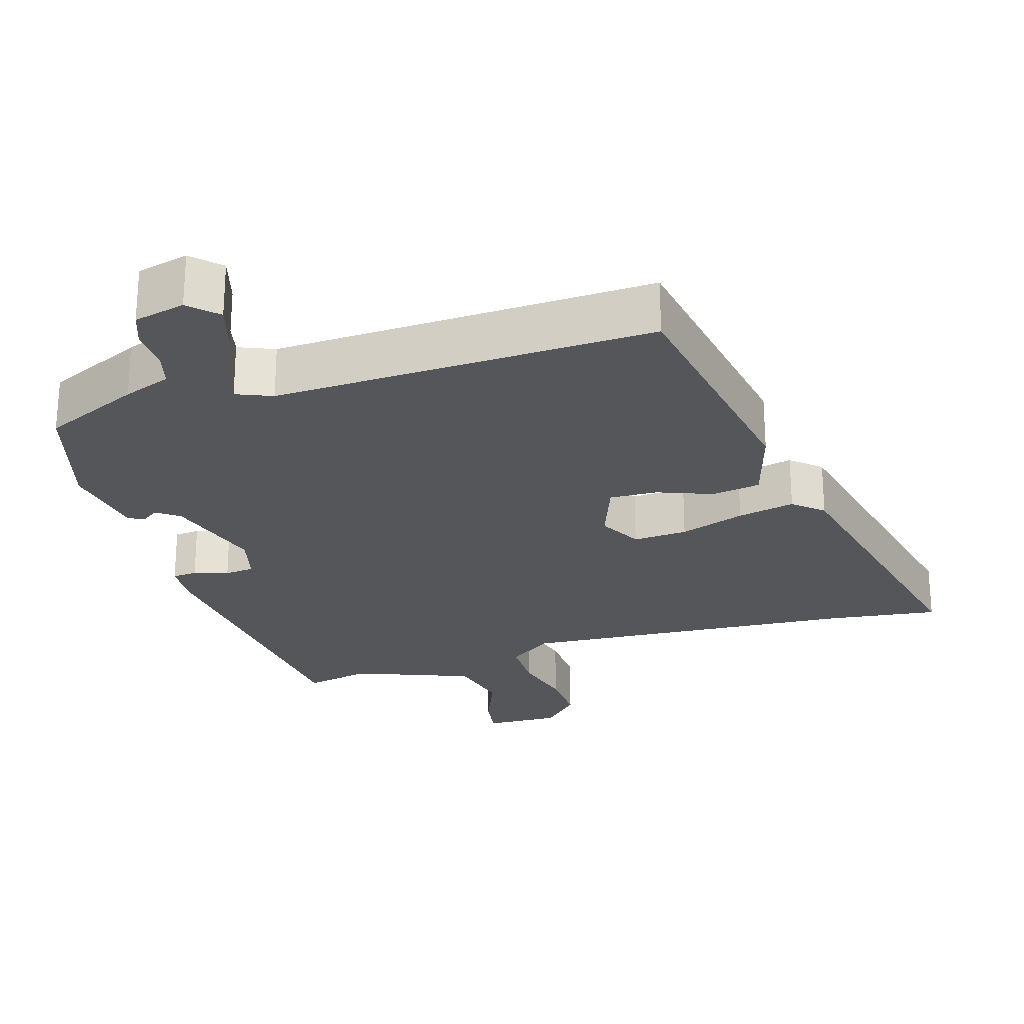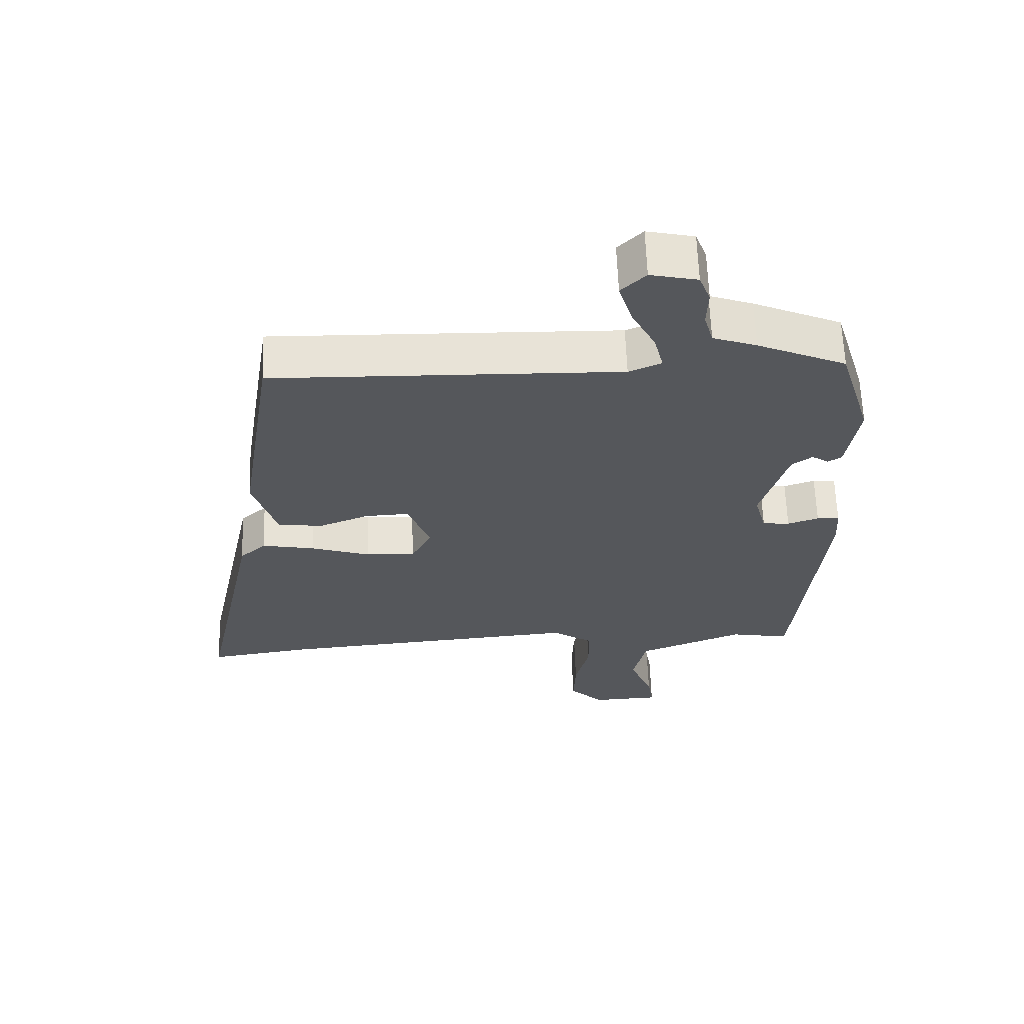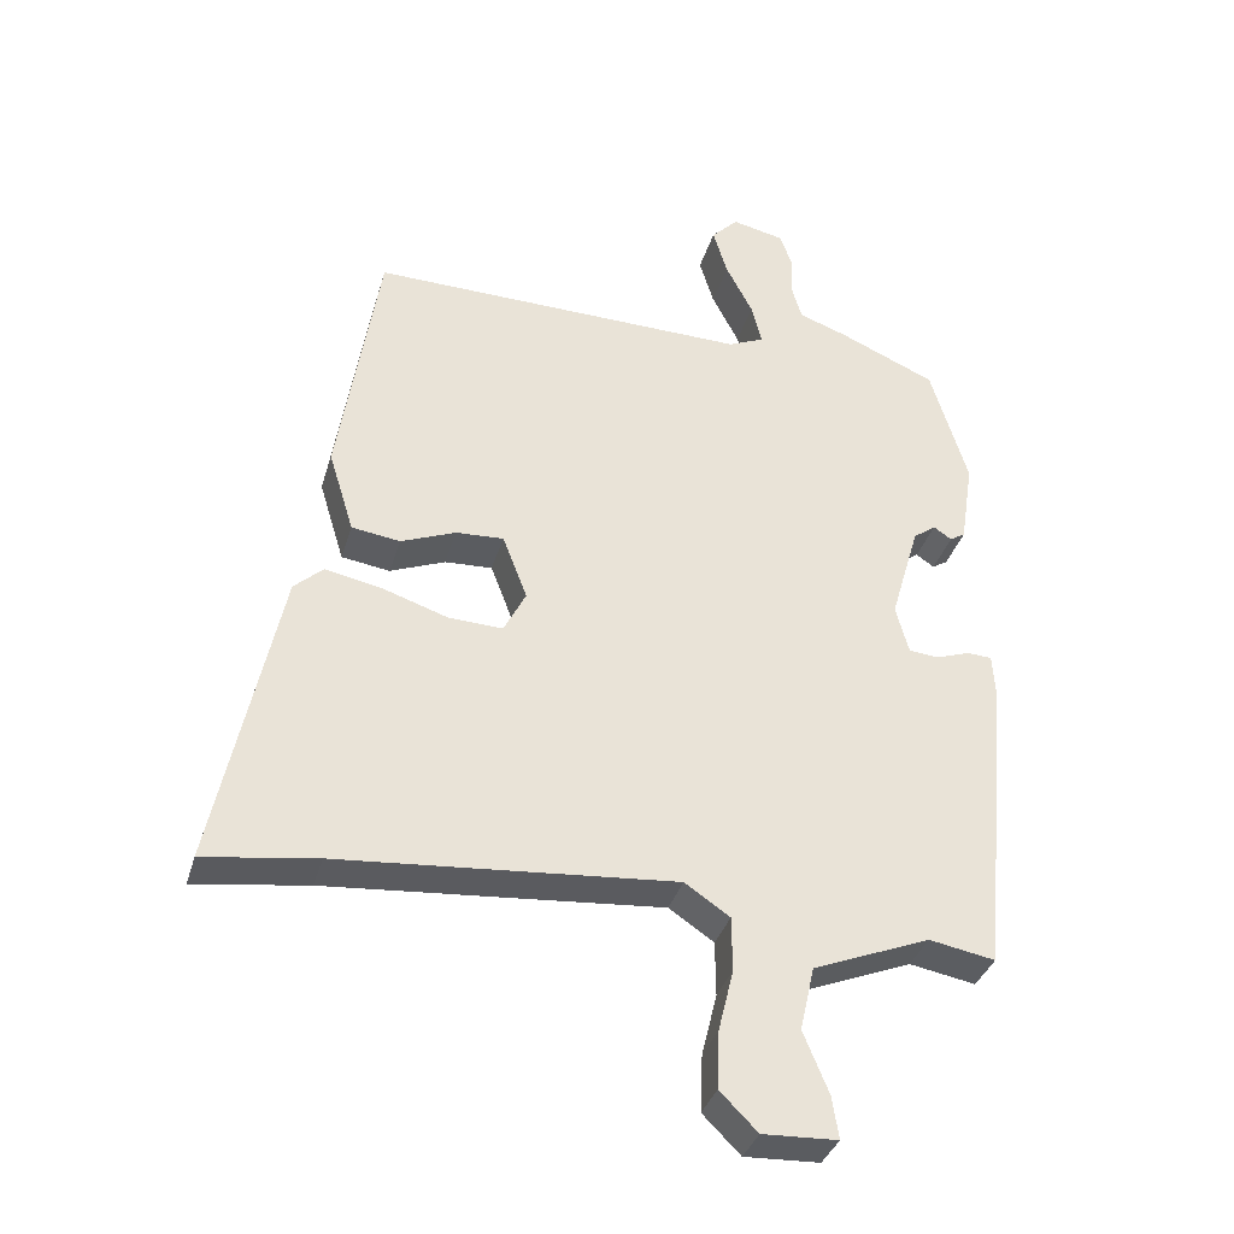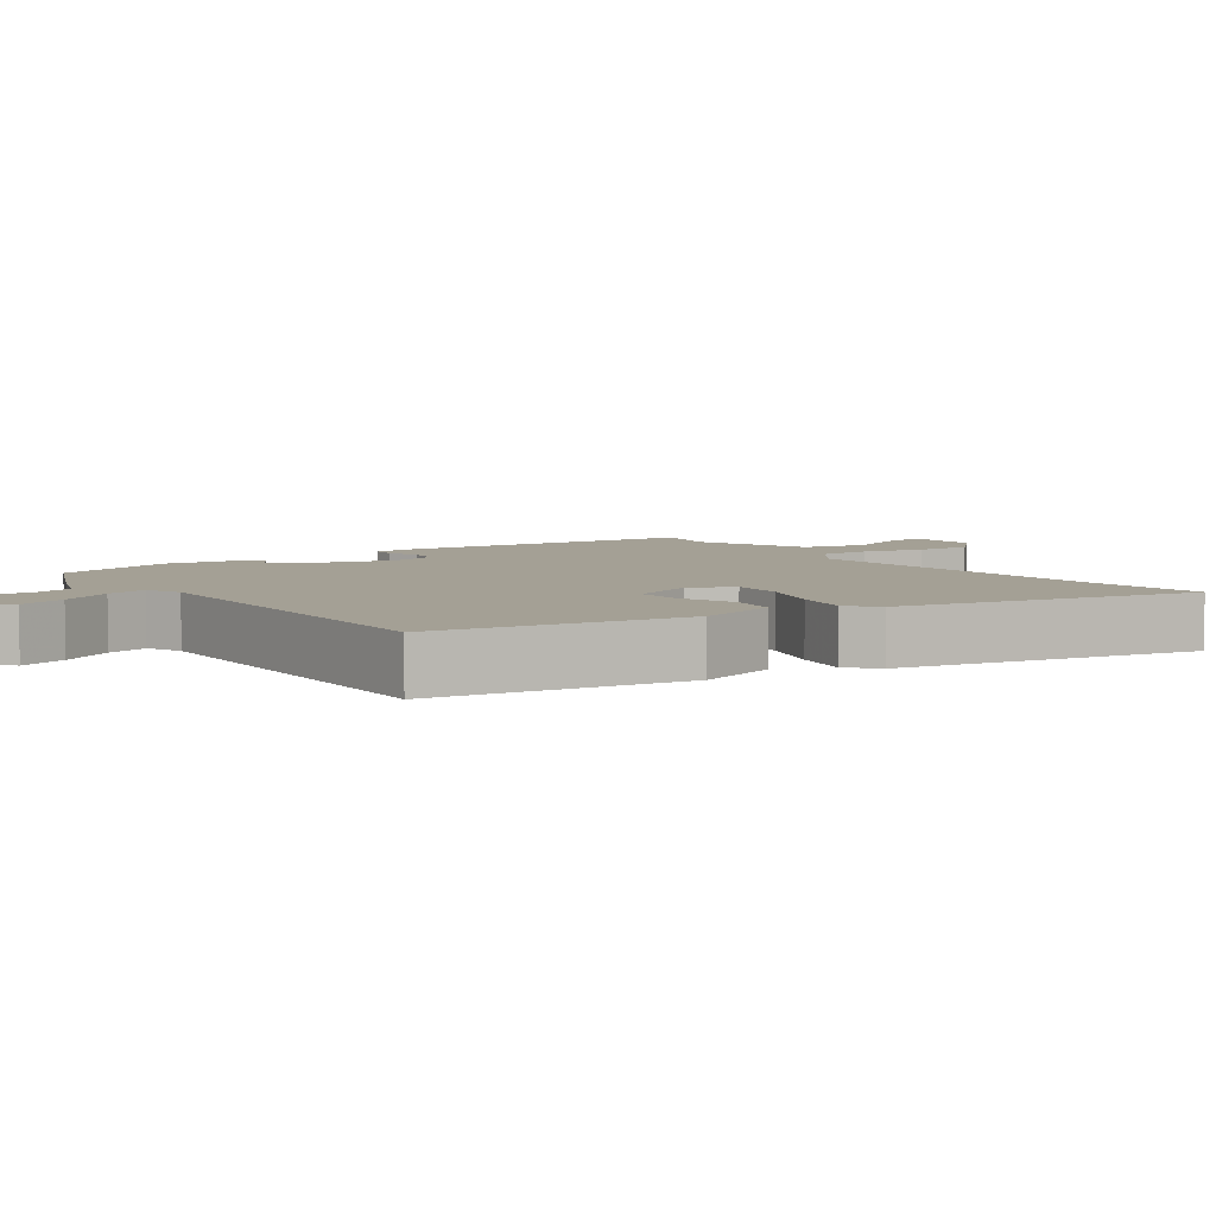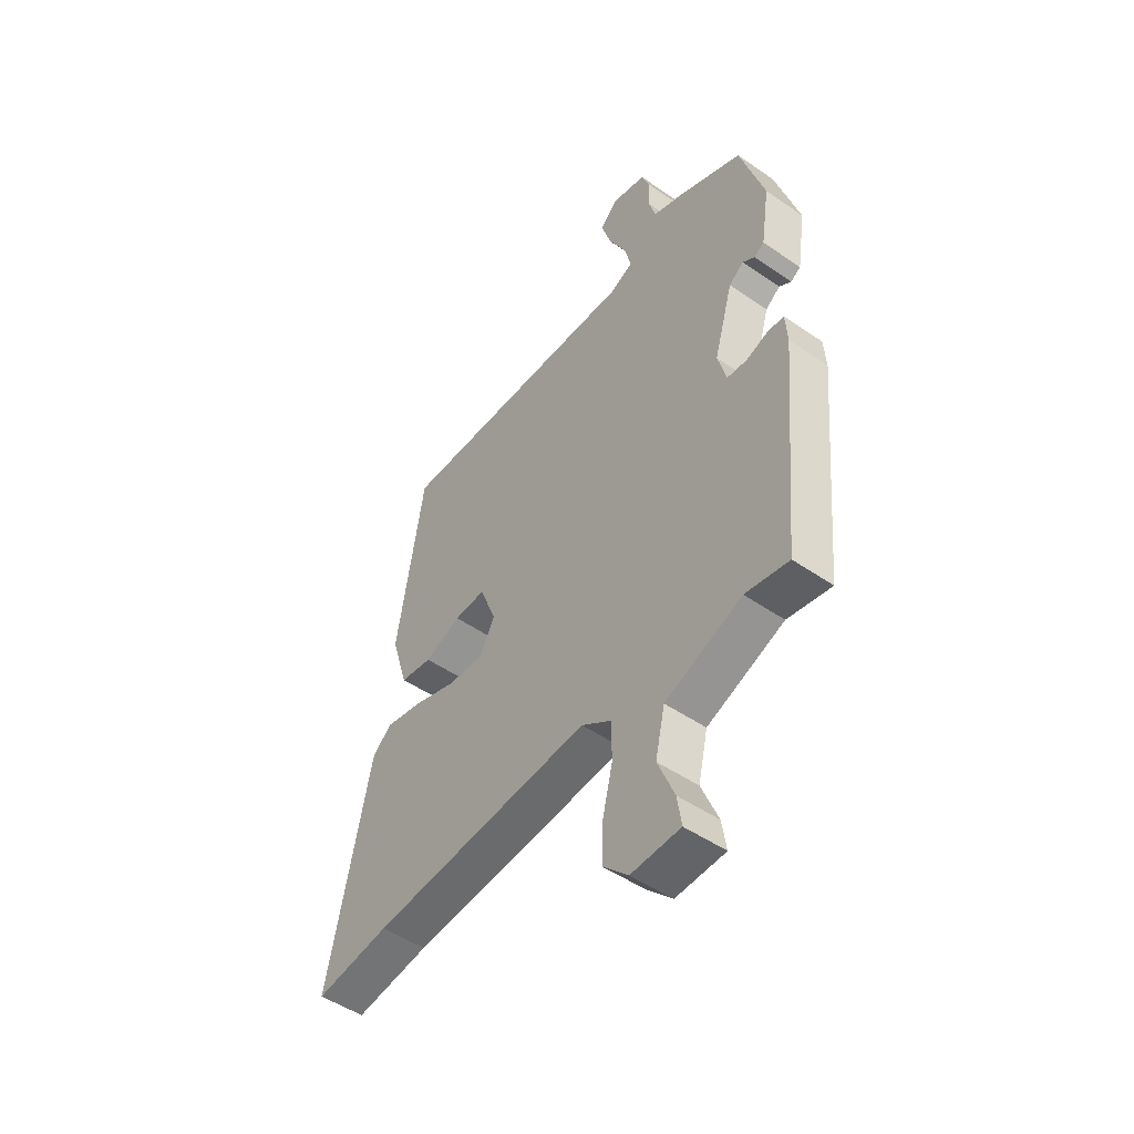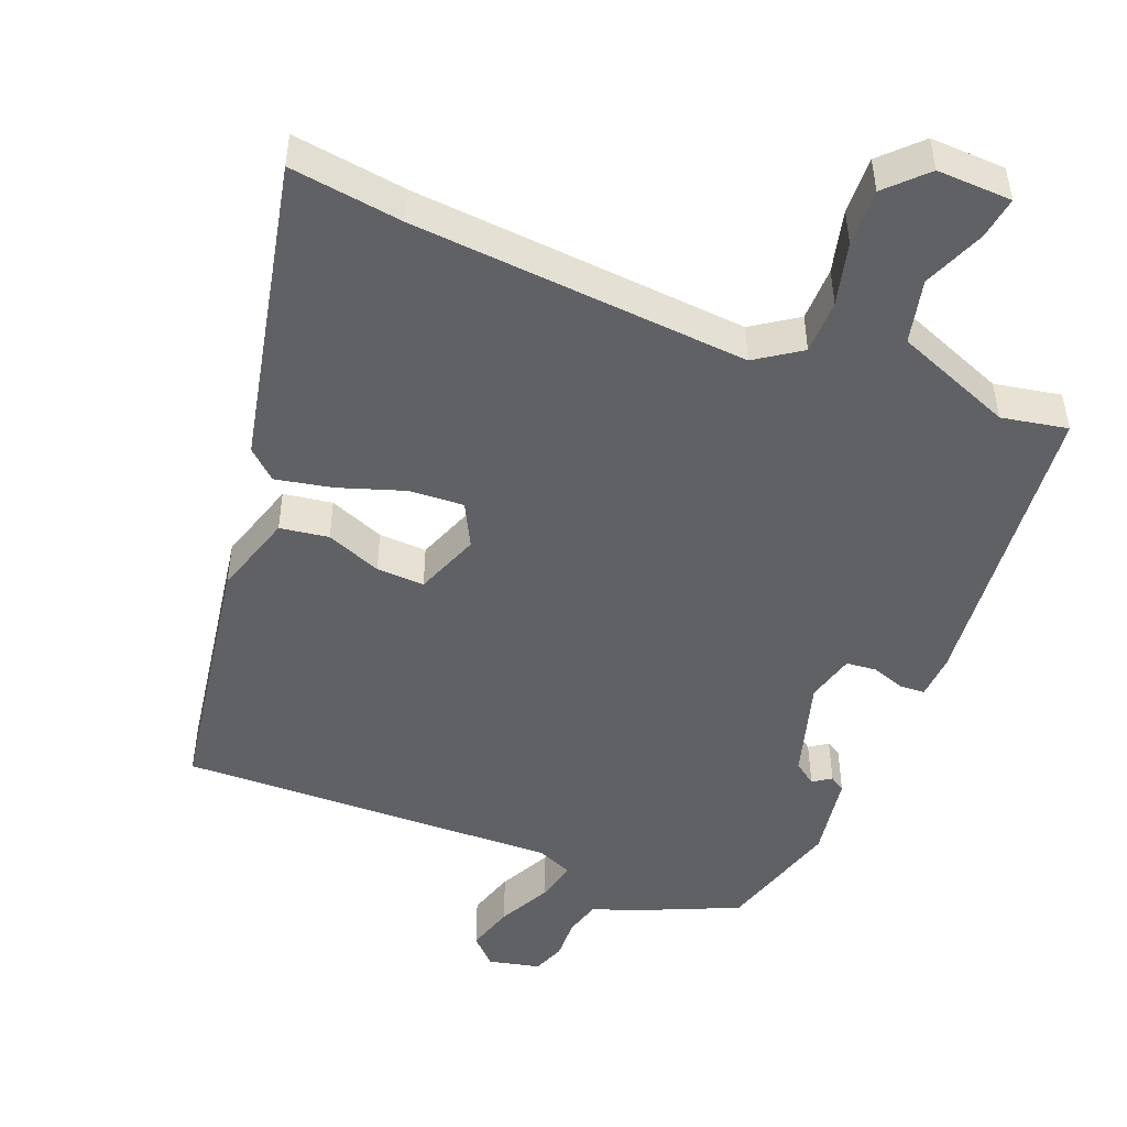
<metadata>
{"format":"obj","ext":"obj","renderer":"f3d","projection":"perspective","resolution":1024,"background":"white","views":[{"elev":-25.2,"azim":17.6,"up":"+Y"},{"elev":63.1,"azim":177.9,"up":"+Z"},{"elev":-35.2,"azim":164.4,"up":"+Z"},{"elev":5.8,"azim":54.3,"up":"+Y"},{"elev":-49.4,"azim":-127.4,"up":"+Z"},{"elev":-48.9,"azim":158.4,"up":"+Y"}]}
</metadata>
<code>
v 0.599 0.07 -0.514
v 0.443 0.07 -0.492
v -0.02 0.07 -0.455
v -0.082 0.07 -0.497
v -0.083 0.07 -0.572
v -0.062 0.07 -0.658
v -0.059 0.07 -0.737
v -0.111 0.07 -0.789
v -0.214 0.07 -0.785
v -0.205 0.07 -0.727
v -0.17 0.07 -0.642
v -0.19 0.07 -0.554
v -0.351 0.07 -0.49
v -0.442 0.07 -0.507
v -0.482 0.07 -0.086
v -0.478 0.07 -0.025
v -0.444 0.07 -0.023
v -0.397 0.07 -0.039
v -0.356 0.07 -0.035
v -0.338 0.07 0.032
v -0.378 0.07 0.169
v -0.409 0.07 0.192
v -0.434 0.07 0.175
v -0.455 0.07 0.188
v -0.473 0.07 0.305
v -0.422 0.07 0.474
v -0.288 0.07 0.533
v -0.222 0.07 0.557
v -0.208 0.07 0.606
v -0.21 0.07 0.663
v -0.193 0.07 0.708
v -0.122 0.07 0.724
v -0.085 0.07 0.687
v -0.105 0.07 0.621
v -0.142 0.07 0.549
v -0.156 0.07 0.492
v -0.107 0.07 0.471
v 0.417 0.07 0.485
v 0.473 0.07 0.133
v 0.438 0.07 0.019
v 0.371 0.07 0.009
v 0.295 0.07 0.039
v 0.229 0.07 0.042
v 0.195 0.07 -0.047
v 0.226 0.07 -0.107
v 0.301 0.07 -0.103
v 0.391 0.07 -0.073
v 0.47 0.07 -0.057
v 0.51 0.07 -0.093
v 0.599 0 -0.514
v 0.443 0 -0.492
v -0.02 0 -0.455
v -0.082 0 -0.497
v -0.083 0 -0.572
v -0.062 0 -0.658
v -0.059 0 -0.737
v -0.111 0 -0.789
v -0.214 0 -0.785
v -0.205 0 -0.727
v -0.17 0 -0.642
v -0.19 0 -0.554
v -0.351 0 -0.49
v -0.442 0 -0.507
v -0.482 0 -0.086
v -0.478 0 -0.025
v -0.444 0 -0.023
v -0.397 0 -0.039
v -0.356 0 -0.035
v -0.338 0 0.032
v -0.378 0 0.169
v -0.409 0 0.192
v -0.434 0 0.175
v -0.455 0 0.188
v -0.473 0 0.305
v -0.422 0 0.474
v -0.288 0 0.533
v -0.222 0 0.557
v -0.208 0 0.606
v -0.21 0 0.663
v -0.193 0 0.708
v -0.122 0 0.724
v -0.085 0 0.687
v -0.105 0 0.621
v -0.142 0 0.549
v -0.156 0 0.492
v -0.107 0 0.471
v 0.417 0 0.485
v 0.473 0 0.133
v 0.438 0 0.019
v 0.371 0 0.009
v 0.295 0 0.039
v 0.229 0 0.042
v 0.195 0 -0.047
v 0.226 0 -0.107
v 0.301 0 -0.103
v 0.391 0 -0.073
v 0.47 0 -0.057
v 0.51 0 -0.093
f 46 47 48 49
f 45 46 49 1
f 39 40 41 42
f 37 38 39 42
f 36 37 42 43
f 32 33 34 35
f 32 35 36
f 29 30 31 32
f 28 29 32 36
f 22 23 24 25
f 21 22 25 26
f 20 21 26 27
f 15 16 17 18
f 13 14 15 18
f 12 13 18 19
f 8 9 10 11
f 8 11 12
f 5 6 7 8
f 4 5 8 12
f 3 4 12 19
f 45 1 2
f 45 2 3 19
f 28 36 43 44
f 20 27 28 44
f 19 20 44 45
f 98 97 96 95
f 50 98 95 94
f 91 90 89 88
f 91 88 87 86
f 92 91 86 85
f 84 83 82 81
f 85 84 81
f 81 80 79 78
f 85 81 78 77
f 74 73 72 71
f 75 74 71 70
f 76 75 70 69
f 67 66 65 64
f 67 64 63 62
f 68 67 62 61
f 60 59 58 57
f 61 60 57
f 57 56 55 54
f 61 57 54 53
f 68 61 53 52
f 51 50 94
f 68 52 51 94
f 93 92 85 77
f 93 77 76 69
f 94 93 69 68
f 1 50 51 2
f 2 51 52 3
f 3 52 53 4
f 4 53 54 5
f 5 54 55 6
f 6 55 56 7
f 7 56 57 8
f 8 57 58 9
f 9 58 59 10
f 10 59 60 11
f 11 60 61 12
f 12 61 62 13
f 13 62 63 14
f 14 63 64 15
f 15 64 65 16
f 16 65 66 17
f 17 66 67 18
f 18 67 68 19
f 19 68 69 20
f 20 69 70 21
f 21 70 71 22
f 22 71 72 23
f 23 72 73 24
f 24 73 74 25
f 25 74 75 26
f 26 75 76 27
f 27 76 77 28
f 28 77 78 29
f 29 78 79 30
f 30 79 80 31
f 31 80 81 32
f 32 81 82 33
f 33 82 83 34
f 34 83 84 35
f 35 84 85 36
f 36 85 86 37
f 37 86 87 38
f 38 87 88 39
f 39 88 89 40
f 40 89 90 41
f 41 90 91 42
f 42 91 92 43
f 43 92 93 44
f 44 93 94 45
f 45 94 95 46
f 46 95 96 47
f 47 96 97 48
f 48 97 98 49
f 49 98 50 1

</code>
